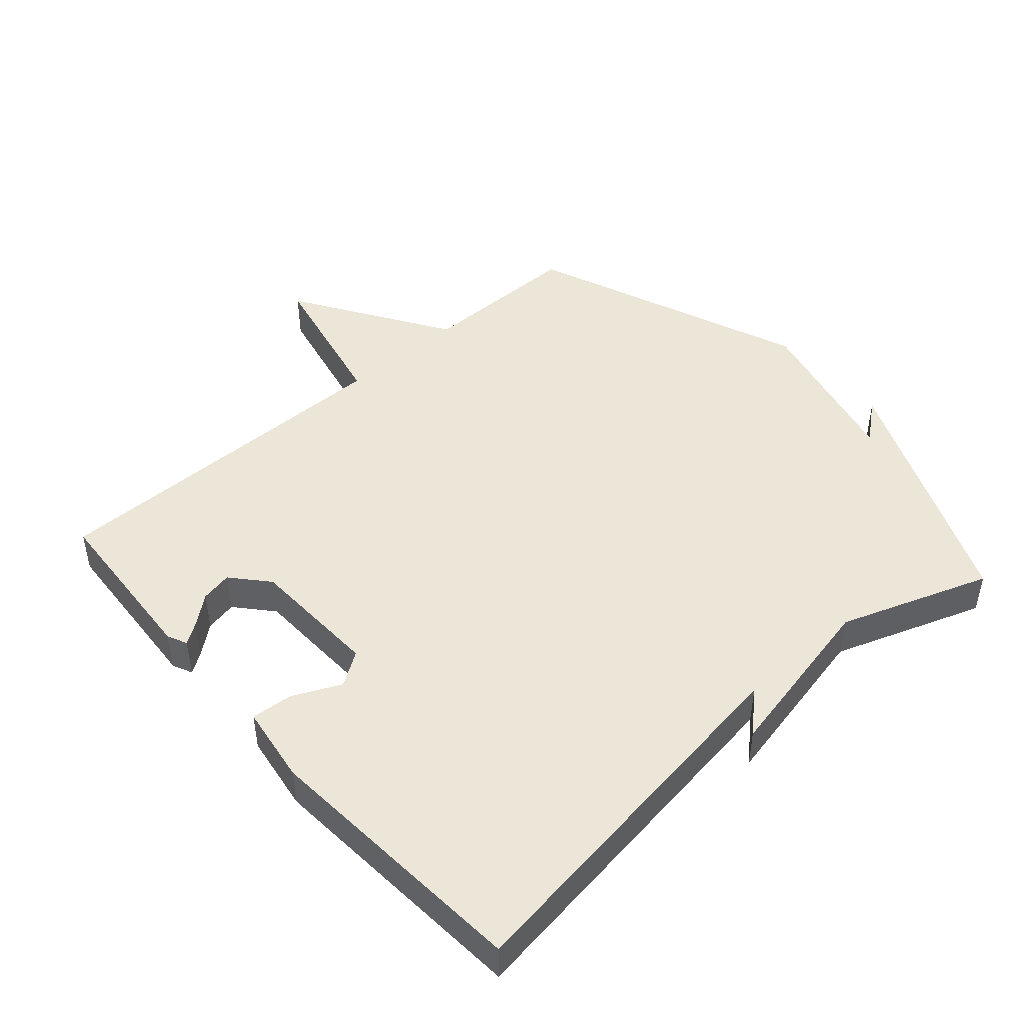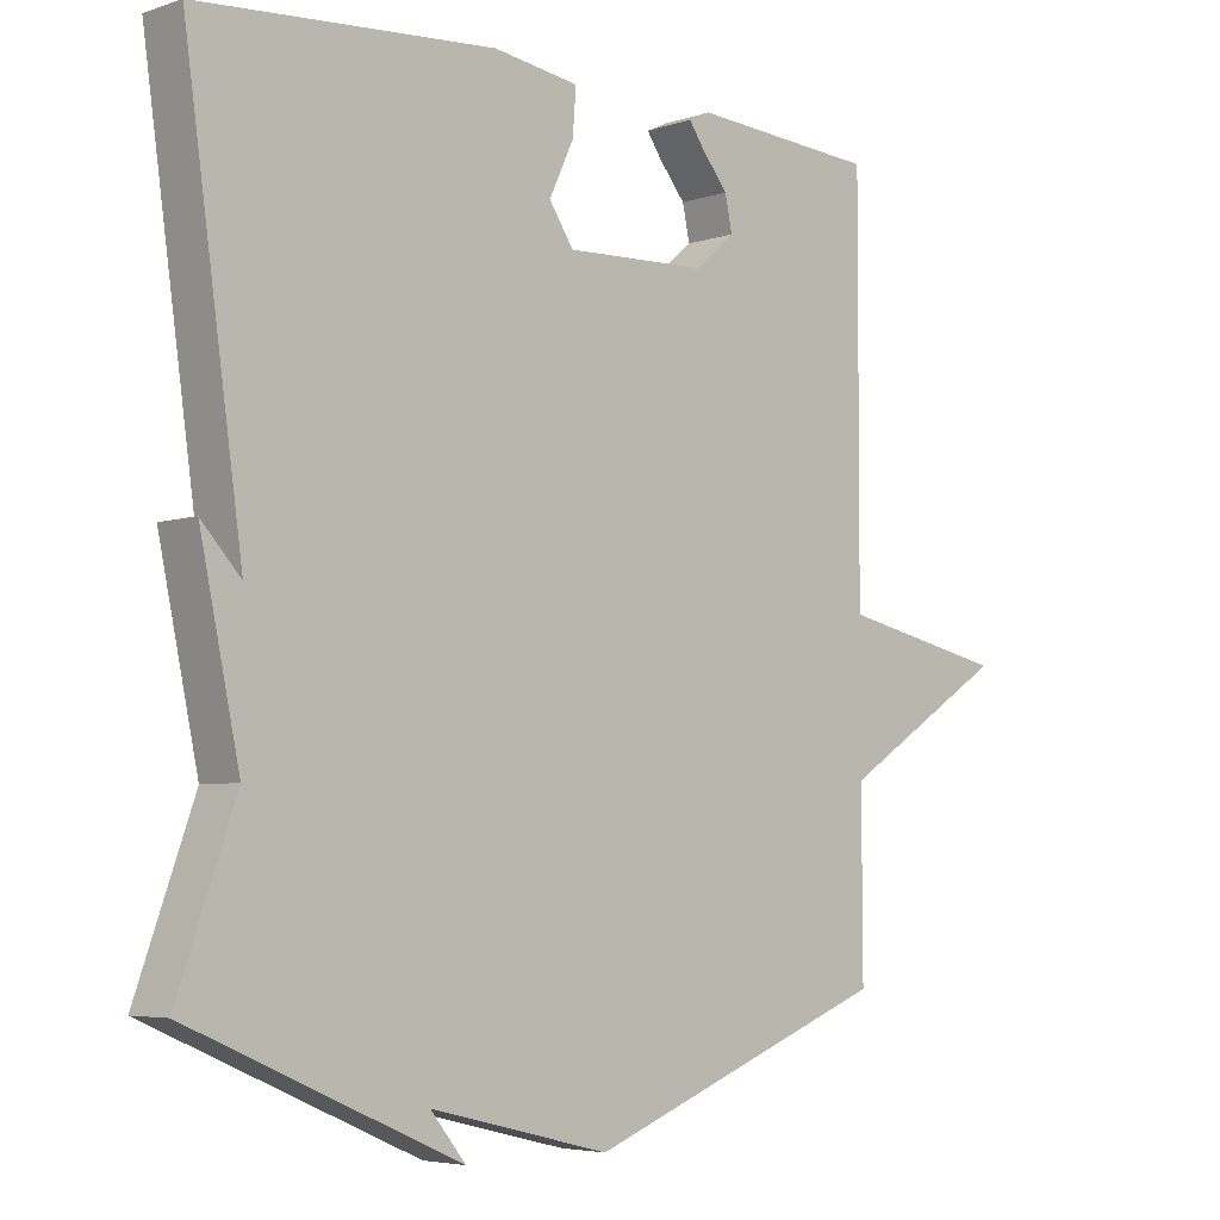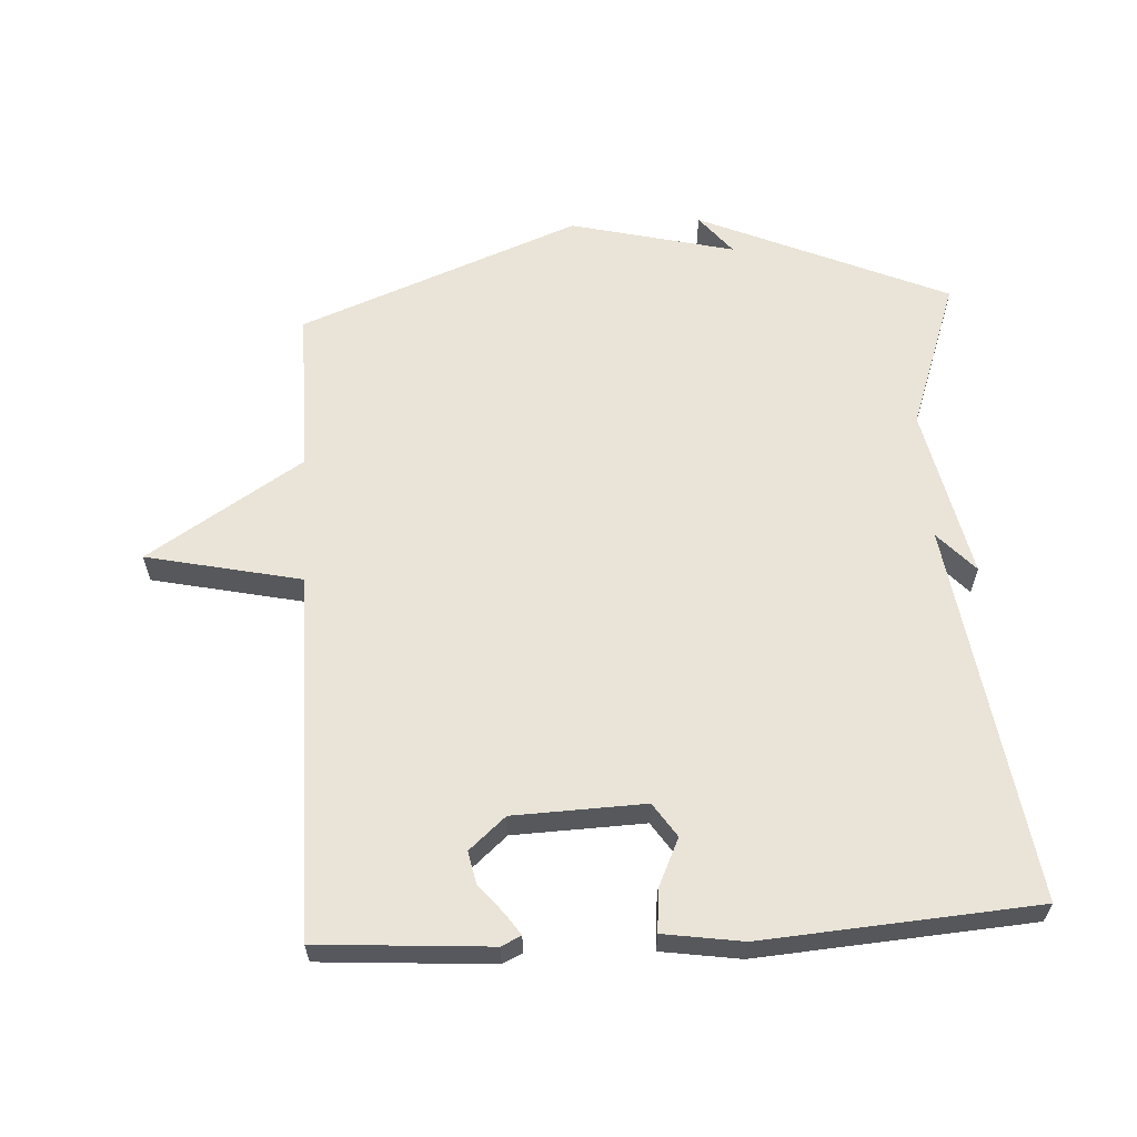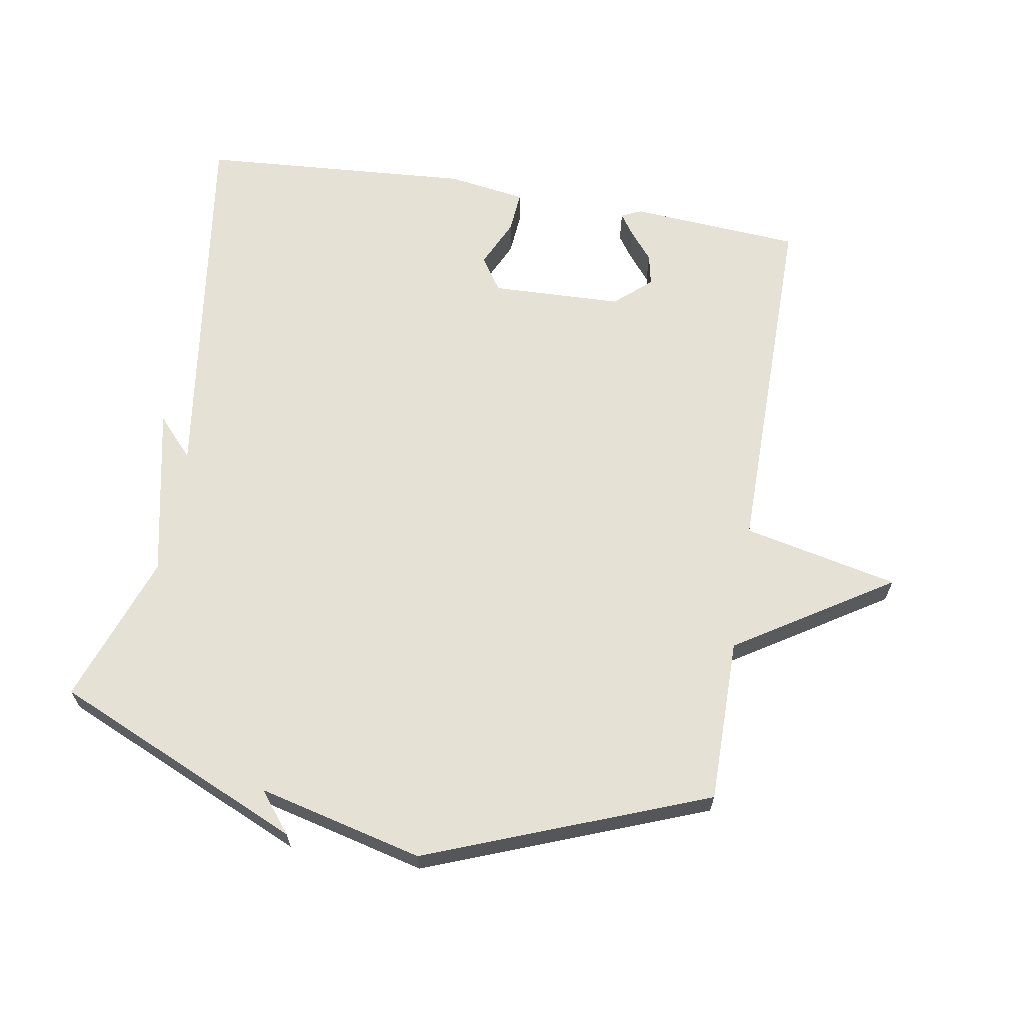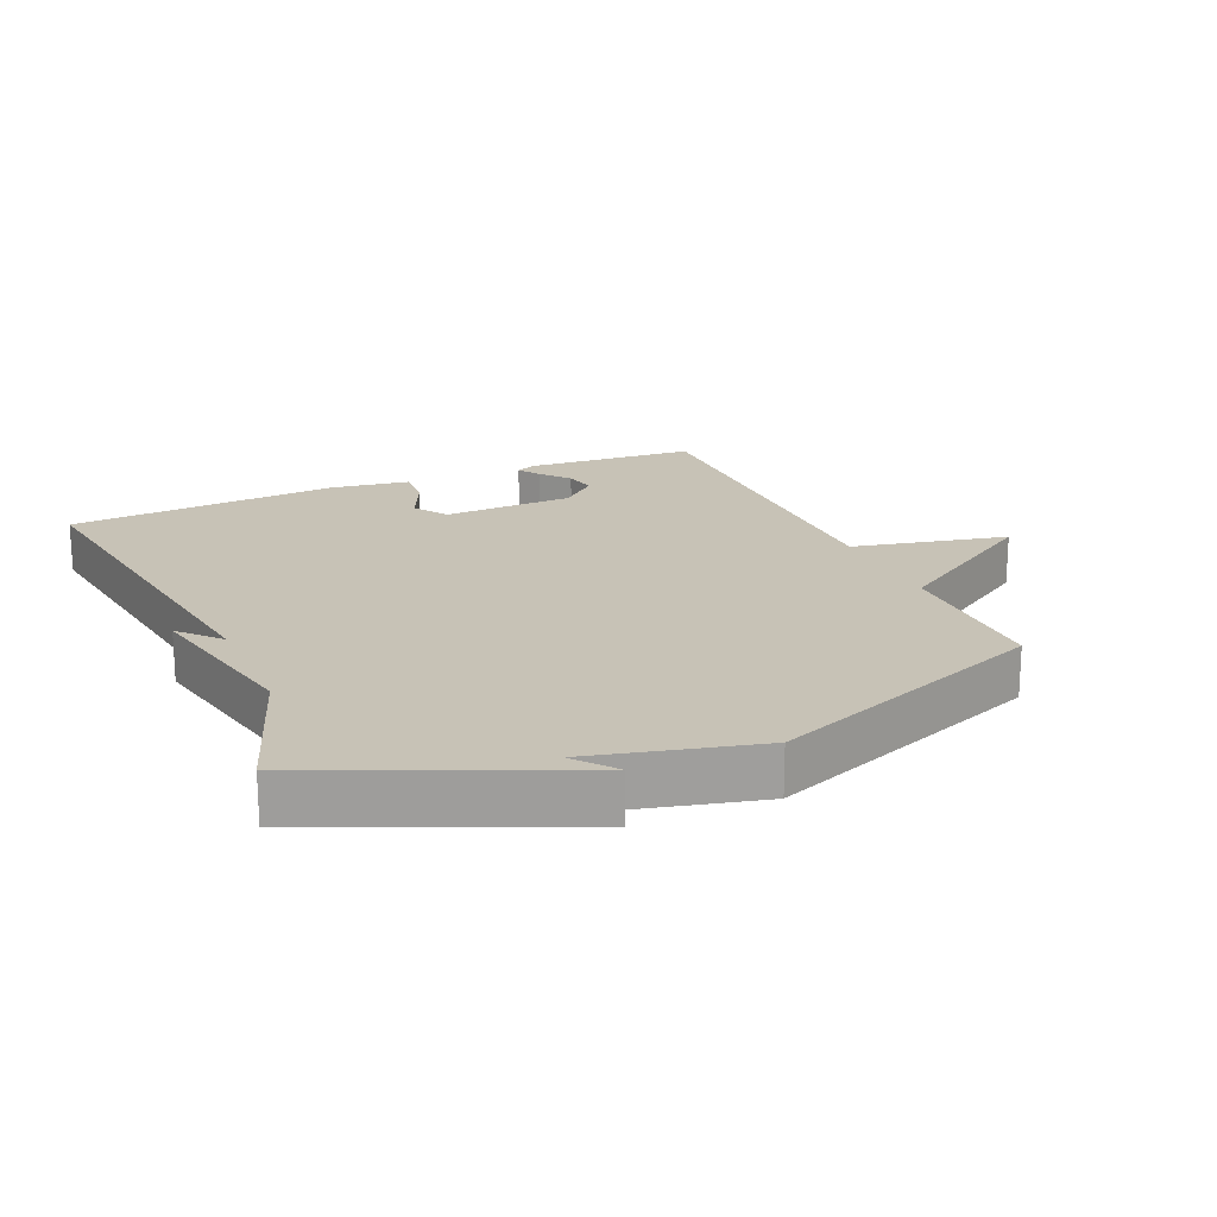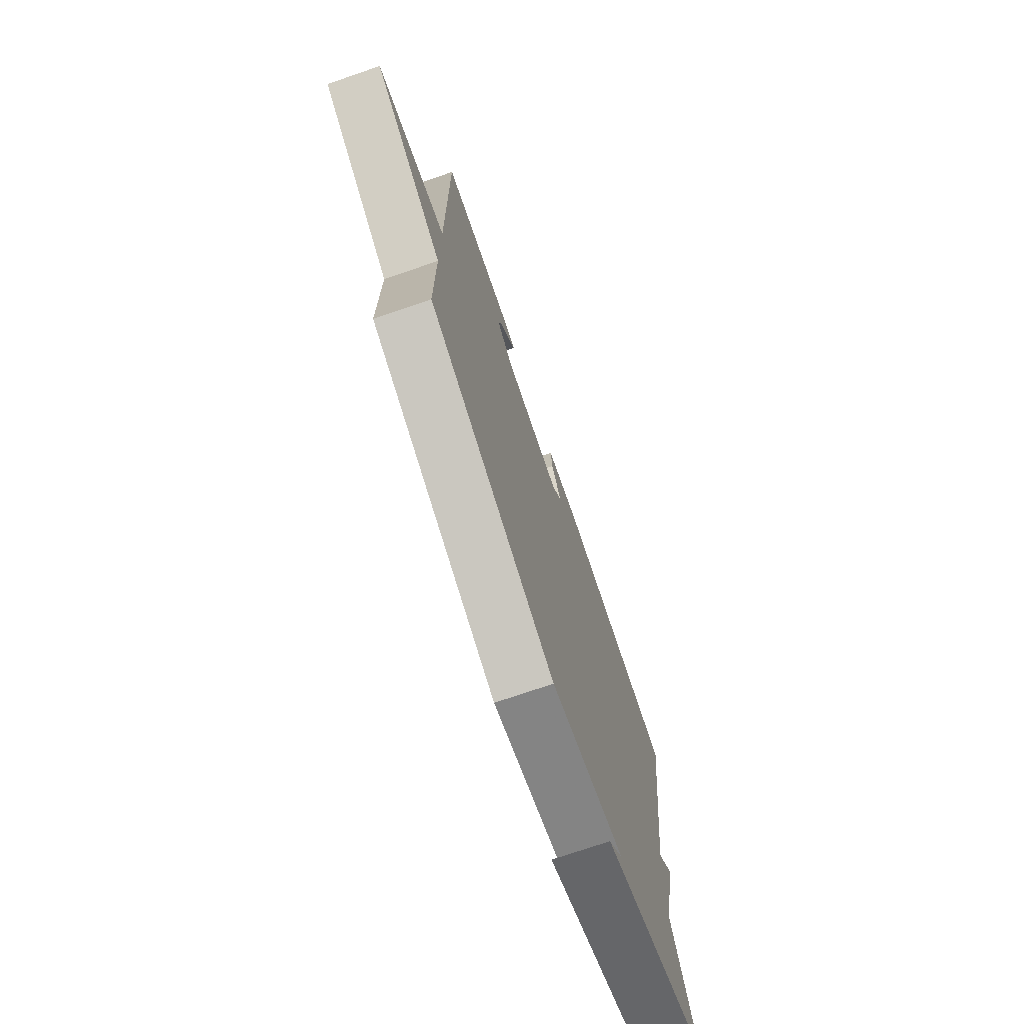
<metadata>
{"format":"obj","ext":"obj","renderer":"f3d","projection":"perspective","resolution":1024,"background":"white","views":[{"elev":46.3,"azim":48.6,"up":"+Y"},{"elev":-5.0,"azim":136.4,"up":"+Z"},{"elev":61.1,"azim":-3.3,"up":"+Y"},{"elev":65.0,"azim":-170.3,"up":"+Y"},{"elev":19.3,"azim":156.4,"up":"+Y"},{"elev":-74.0,"azim":-71.1,"up":"+Z"}]}
</metadata>
<code>
v -0.5 0.07 0.5
v -0.241 0.07 0.518
v -0.211 0.07 0.504
v -0.233 0.07 0.472
v -0.269 0.07 0.428
v -0.279 0.07 0.38
v -0.224 0.07 0.332
v -0.026 0.07 0.325
v 0.008 0.07 0.376
v -0.026 0.07 0.449
v -0.031 0.07 0.512
v 0.088 0.07 0.53
v 0.5 0.07 0.5
v 0.419 0.07 -0.073
v 0.474 0.07 -0.013
v 0.419 0.07 -0.273
v 0.5 0.07 -0.5
v 0.124 0.07 -0.665
v 0.173 0.07 -0.604
v -0.076 0.07 -0.665
v -0.5 0.07 -0.5
v -0.499 0.07 -0.252
v -0.733 0.07 -0.103
v -0.499 0.07 -0.052
v -0.5 0 0.5
v -0.241 0 0.518
v -0.211 0 0.504
v -0.233 0 0.472
v -0.269 0 0.428
v -0.279 0 0.38
v -0.224 0 0.332
v -0.026 0 0.325
v 0.008 0 0.376
v -0.026 0 0.449
v -0.031 0 0.512
v 0.088 0 0.53
v 0.5 0 0.5
v 0.419 0 -0.073
v 0.474 0 -0.013
v 0.419 0 -0.273
v 0.5 0 -0.5
v 0.124 0 -0.665
v 0.173 0 -0.604
v -0.076 0 -0.665
v -0.5 0 -0.5
v -0.499 0 -0.252
v -0.733 0 -0.103
v -0.499 0 -0.052
f 22 23 24
f 19 20 21 22
f 19 22 24
f 17 18 19
f 19 24 1
f 17 19 1
f 16 17 1
f 14 15 16
f 12 13 14
f 11 12 14
f 10 11 14
f 9 10 14
f 8 9 14 16
f 7 8 16
f 6 7 16 1
f 3 4 5
f 2 3 5
f 1 2 5
f 1 5 6
f 48 47 46
f 46 45 44 43
f 48 46 43
f 43 42 41
f 25 48 43
f 25 43 41
f 25 41 40
f 40 39 38
f 38 37 36
f 38 36 35
f 38 35 34
f 38 34 33
f 40 38 33 32
f 40 32 31
f 25 40 31 30
f 29 28 27
f 29 27 26
f 29 26 25
f 30 29 25
f 1 25 26 2
f 2 26 27 3
f 3 27 28 4
f 4 28 29 5
f 5 29 30 6
f 6 30 31 7
f 7 31 32 8
f 8 32 33 9
f 9 33 34 10
f 10 34 35 11
f 11 35 36 12
f 12 36 37 13
f 13 37 38 14
f 14 38 39 15
f 15 39 40 16
f 16 40 41 17
f 17 41 42 18
f 18 42 43 19
f 19 43 44 20
f 20 44 45 21
f 21 45 46 22
f 22 46 47 23
f 23 47 48 24
f 24 48 25 1

</code>
